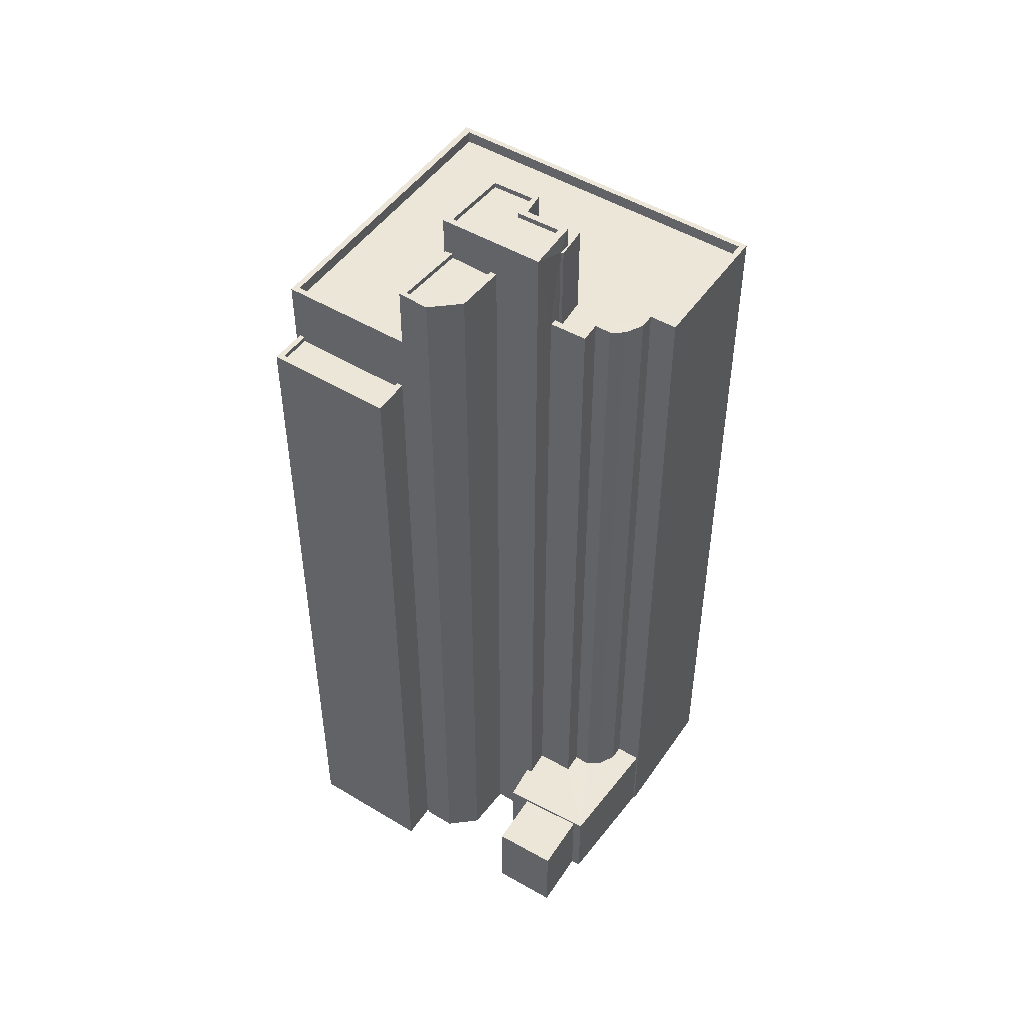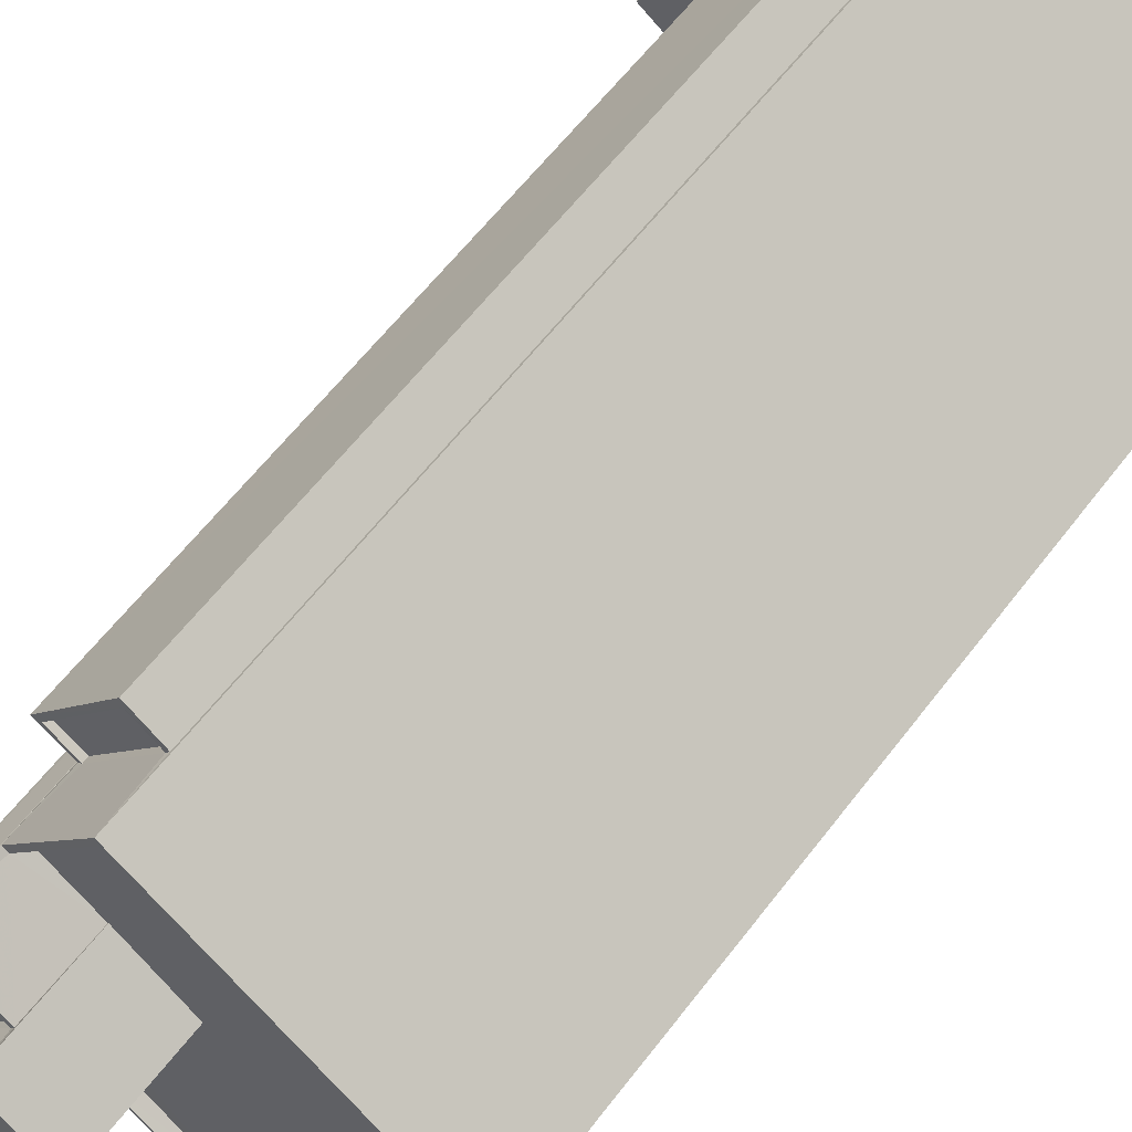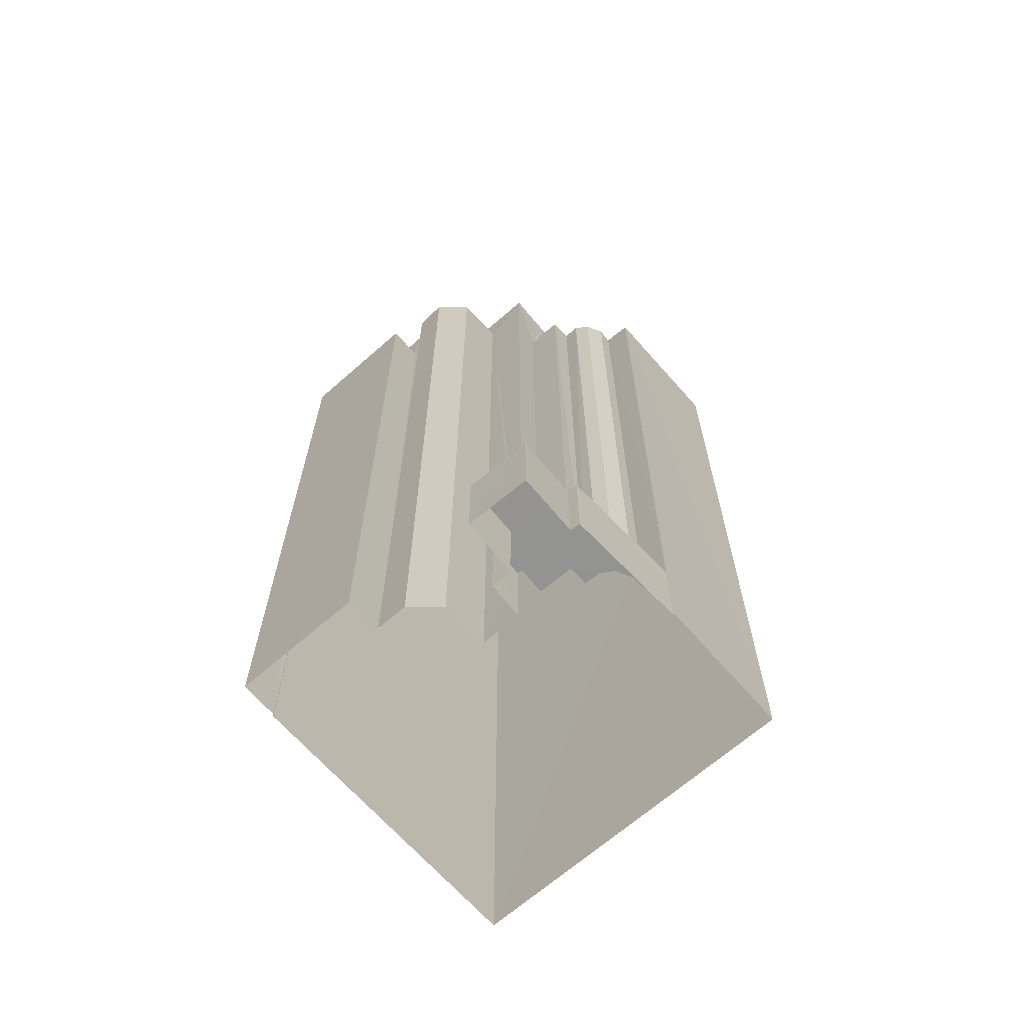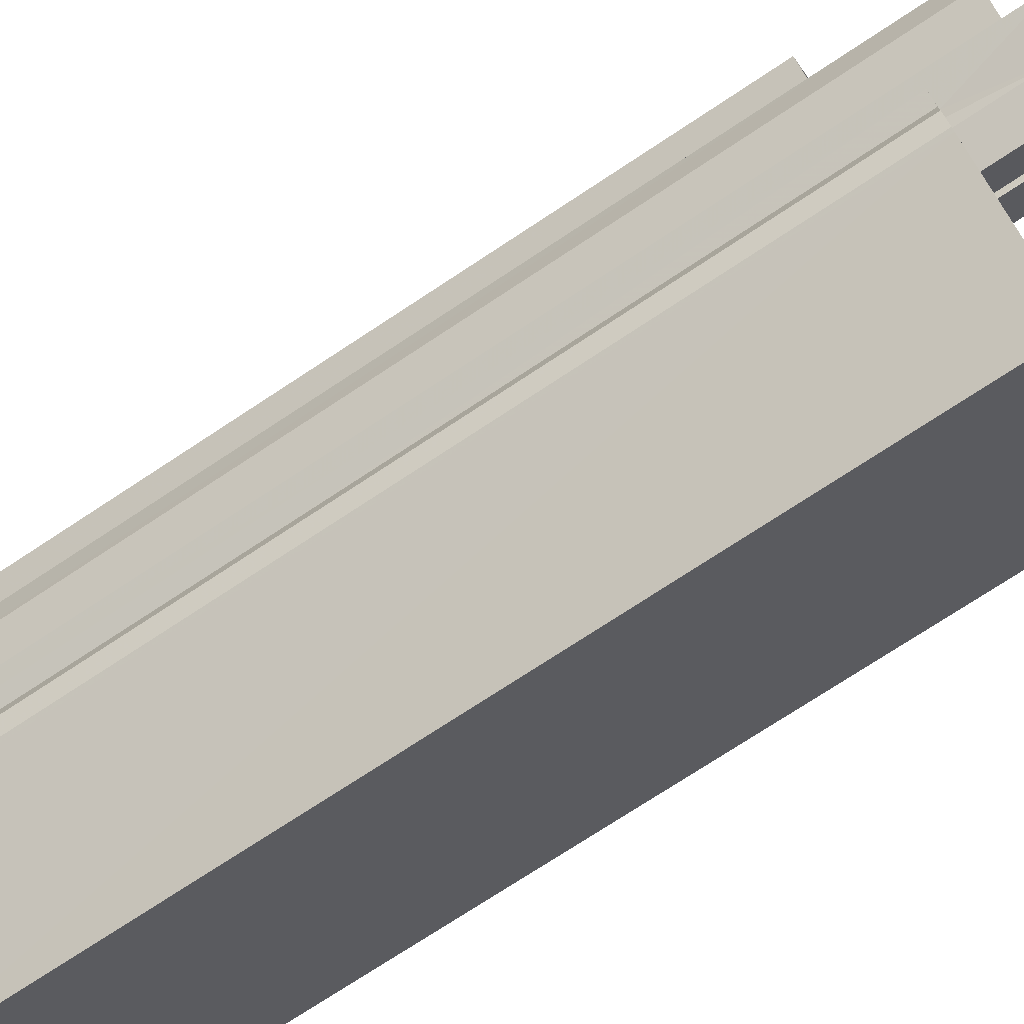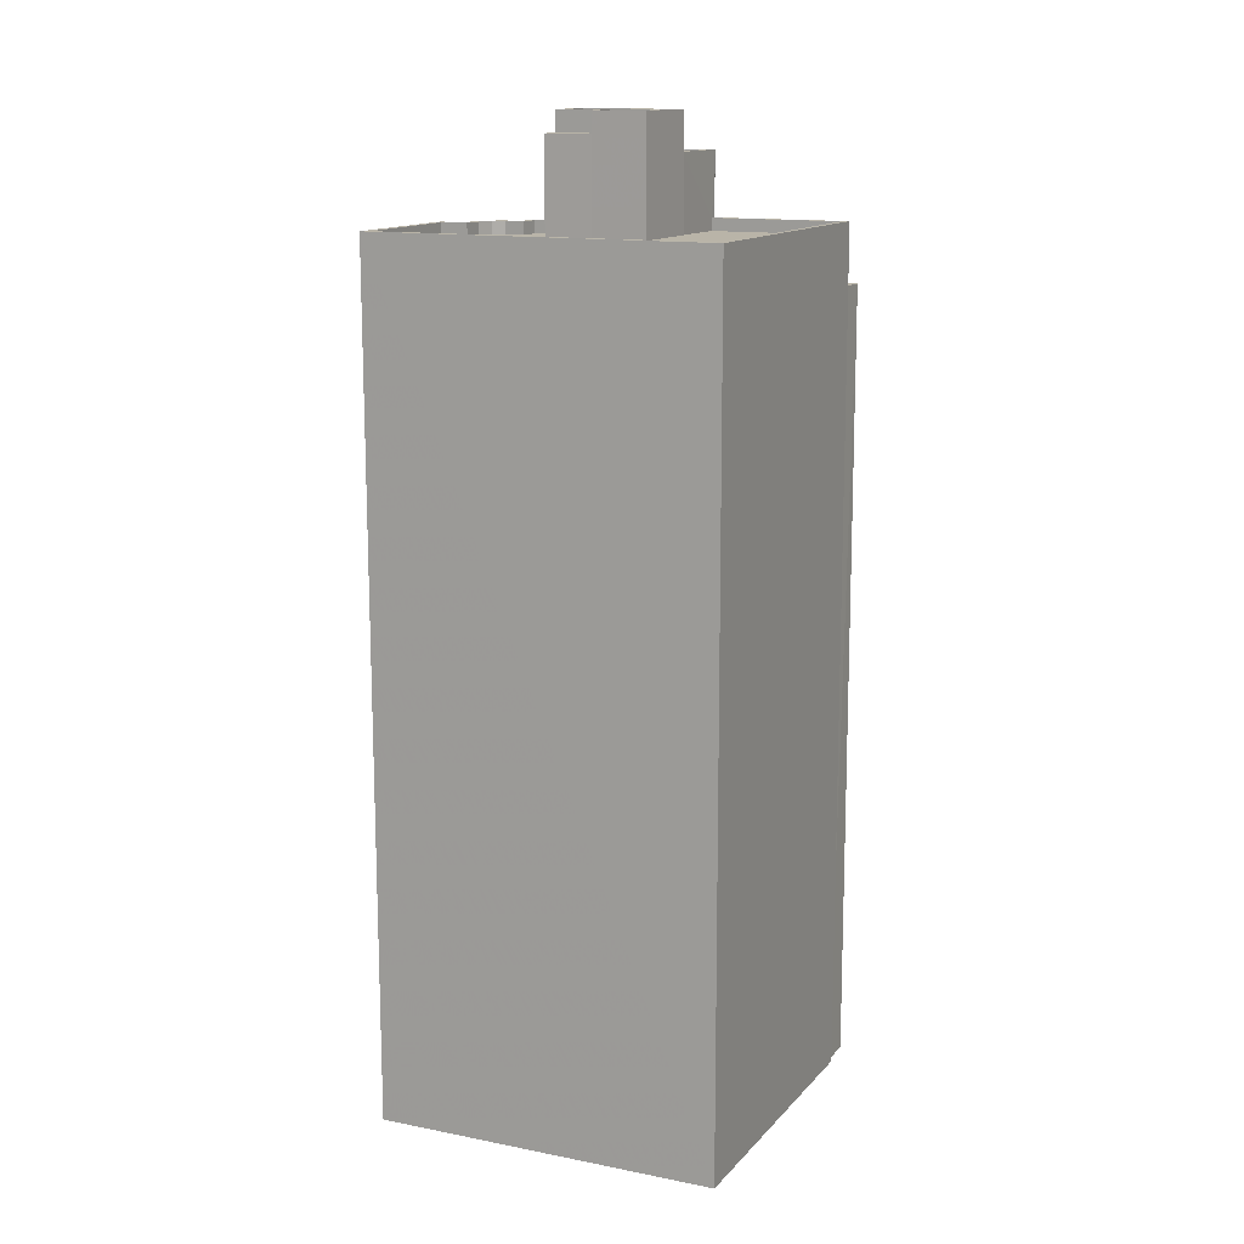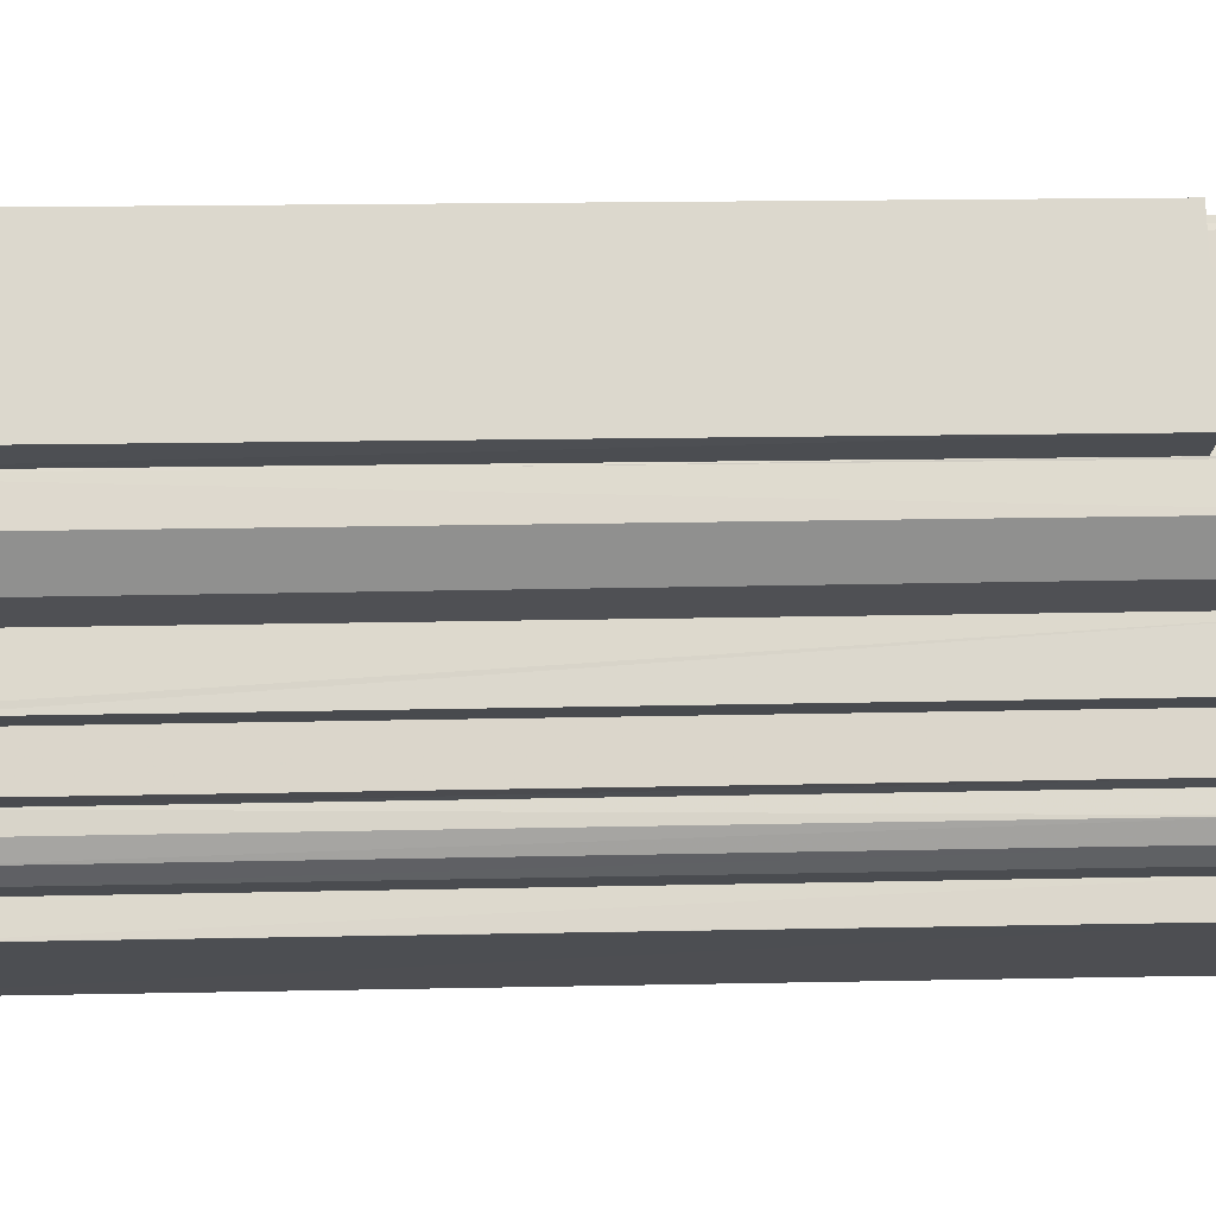
<metadata>
{"format":"obj","ext":"obj","renderer":"f3d","projection":"perspective","resolution":1024,"background":"white","views":[{"elev":49.1,"azim":-92.6,"up":"+Z"},{"elev":59.9,"azim":37.0,"up":"+Y"},{"elev":-66.7,"azim":-84.9,"up":"+Z"},{"elev":-73.3,"azim":-56.4,"up":"+Y"},{"elev":13.2,"azim":78.3,"up":"+Z"},{"elev":19.2,"azim":-92.4,"up":"+Y"}]}
</metadata>
<code>
v 1.195e+05 7.865e+05 24.43
v 1.195e+05 7.865e+05 24.44
v 1.195e+05 7.865e+05 24.44
v 1.195e+05 7.866e+05 24.44
v 1.195e+05 7.866e+05 24.44
v 1.195e+05 7.865e+05 24.44
v 1.195e+05 7.865e+05 24.44
v 1.195e+05 7.866e+05 24.44
v 1.195e+05 7.866e+05 24.45
v 1.195e+05 7.865e+05 24.45
v 1.195e+05 7.865e+05 24.45
v 1.195e+05 7.865e+05 24.45
v 1.195e+05 7.865e+05 24.44
v 1.195e+05 7.865e+05 24.45
v 1.195e+05 7.865e+05 24.45
v 1.195e+05 7.865e+05 24.44
v 1.195e+05 7.865e+05 24.44
v 1.195e+05 7.865e+05 24.44
v 1.195e+05 7.865e+05 24.44
v 1.195e+05 7.865e+05 24.44
v 1.195e+05 7.865e+05 24.44
v 1.195e+05 7.865e+05 28.81
v 1.195e+05 7.865e+05 28.81
v 1.195e+05 7.865e+05 28.81
v 1.195e+05 7.865e+05 28.81
v 1.195e+05 7.865e+05 28.81
v 1.195e+05 7.865e+05 28.81
v 1.195e+05 7.865e+05 28.81
v 1.195e+05 7.865e+05 28.81
v 1.195e+05 7.865e+05 28.81
v 1.195e+05 7.865e+05 28.81
v 1.195e+05 7.865e+05 28.81
v 1.195e+05 7.865e+05 28.81
v 1.195e+05 7.865e+05 28.69
v 1.195e+05 7.865e+05 28.7
v 1.195e+05 7.865e+05 28.7
v 1.195e+05 7.865e+05 28.7
v 1.195e+05 7.865e+05 69.96
v 1.195e+05 7.865e+05 69.96
v 1.195e+05 7.865e+05 69.96
v 1.195e+05 7.865e+05 69.96
v 1.195e+05 7.865e+05 69.96
v 1.195e+05 7.865e+05 69.96
v 1.195e+05 7.865e+05 69.96
v 1.195e+05 7.865e+05 69.96
v 1.195e+05 7.865e+05 69.71
v 1.195e+05 7.865e+05 69.71
v 1.195e+05 7.865e+05 69.71
v 1.195e+05 7.865e+05 69.71
v 1.195e+05 7.865e+05 69.71
v 1.195e+05 7.865e+05 69.71
v 1.195e+05 7.865e+05 69.96
v 1.195e+05 7.865e+05 69.95
v 1.195e+05 7.865e+05 69.96
v 1.195e+05 7.865e+05 69.96
v 1.195e+05 7.865e+05 67.84
v 1.195e+05 7.865e+05 67.84
v 1.195e+05 7.865e+05 67.84
v 1.195e+05 7.865e+05 67.84
v 1.195e+05 7.865e+05 67.84
v 1.195e+05 7.865e+05 68.09
v 1.195e+05 7.865e+05 68.09
v 1.195e+05 7.865e+05 68.09
v 1.195e+05 7.865e+05 68.09
v 1.195e+05 7.865e+05 68.1
v 1.195e+05 7.865e+05 68.09
v 1.195e+05 7.865e+05 68.09
v 1.195e+05 7.865e+05 68.09
v 1.195e+05 7.865e+05 68.09
v 1.195e+05 7.865e+05 68.09
v 1.195e+05 7.865e+05 68.94
v 1.195e+05 7.865e+05 68.94
v 1.195e+05 7.865e+05 68.94
v 1.195e+05 7.865e+05 68.94
v 1.195e+05 7.865e+05 68.94
v 1.195e+05 7.865e+05 68.94
v 1.195e+05 7.865e+05 64.42
v 1.195e+05 7.865e+05 64.41
v 1.195e+05 7.865e+05 64.42
v 1.195e+05 7.865e+05 64.41
v 1.195e+05 7.865e+05 64.42
v 1.195e+05 7.865e+05 64.42
v 1.195e+05 7.865e+05 64.42
v 1.195e+05 7.865e+05 64.42
v 1.195e+05 7.865e+05 64.41
v 1.195e+05 7.866e+05 64.42
v 1.195e+05 7.865e+05 64.42
v 1.195e+05 7.865e+05 64.42
v 1.195e+05 7.865e+05 64.42
v 1.195e+05 7.865e+05 64.42
v 1.195e+05 7.865e+05 64.42
v 1.195e+05 7.865e+05 64.42
v 1.195e+05 7.865e+05 64.42
v 1.195e+05 7.865e+05 64.42
v 1.195e+05 7.865e+05 64.42
v 1.195e+05 7.865e+05 64.42
v 1.195e+05 7.865e+05 65.02
v 1.195e+05 7.865e+05 65.01
v 1.195e+05 7.865e+05 65.02
v 1.195e+05 7.865e+05 65.01
v 1.195e+05 7.865e+05 65.01
v 1.195e+05 7.866e+05 65.02
v 1.195e+05 7.866e+05 65.02
v 1.195e+05 7.865e+05 65.02
v 1.195e+05 7.865e+05 65.02
v 1.195e+05 7.865e+05 65.02
v 1.195e+05 7.865e+05 65.02
v 1.195e+05 7.865e+05 65.02
v 1.195e+05 7.865e+05 65.02
v 1.195e+05 7.865e+05 65.02
v 1.195e+05 7.865e+05 65.02
v 1.195e+05 7.865e+05 65.02
v 1.195e+05 7.865e+05 65.02
v 1.195e+05 7.865e+05 65.02
v 1.195e+05 7.865e+05 65.02
v 1.195e+05 7.865e+05 65.02
v 1.195e+05 7.865e+05 65.02
v 1.195e+05 7.865e+05 65.01
v 1.195e+05 7.865e+05 65.02
v 1.195e+05 7.865e+05 65.02
v 1.195e+05 7.866e+05 61.83
v 1.195e+05 7.865e+05 61.82
v 1.195e+05 7.866e+05 61.82
v 1.195e+05 7.866e+05 61.82
v 1.195e+05 7.866e+05 62.07
v 1.195e+05 7.866e+05 62.07
v 1.195e+05 7.866e+05 62.07
v 1.195e+05 7.866e+05 62.07
v 1.195e+05 7.865e+05 62.07
v 1.195e+05 7.866e+05 62.08
v 1.195e+05 7.865e+05 62.07
v 1.195e+05 7.866e+05 62.08
f 1 2 3
f 4 5 1
f 2 6 7
f 8 4 9
f 10 7 11
f 12 13 10
f 14 13 12
f 15 16 17
f 15 17 18
f 9 4 19
f 19 3 17
f 17 3 18
f 20 21 13
f 3 7 21
f 2 7 3
f 4 1 3
f 21 7 10
f 13 21 10
f 19 4 3
f 22 23 24
f 25 23 26
f 27 28 25
f 29 28 27
f 30 27 31
f 32 31 33
f 23 22 26
f 33 25 26
f 31 27 25
f 33 31 25
f 34 35 36
f 34 37 35
f 38 39 40
f 41 38 40
f 42 43 44
f 45 42 44
f 41 45 44
f 41 40 45
f 46 47 48
f 48 47 49
f 46 50 47
f 49 47 51
f 39 38 52
f 53 43 42
f 38 54 52
f 42 55 53
f 54 53 52
f 52 53 55
f 56 57 58
f 57 59 60
f 57 60 58
f 61 62 63
f 63 62 64
f 61 65 62
f 66 65 67
f 68 66 69
f 69 66 67
f 70 65 66
f 62 65 70
f 71 72 73
f 73 74 75
f 75 74 76
f 72 74 73
f 77 78 79
f 78 80 81
f 82 83 84
f 85 80 86
f 87 84 79
f 88 89 86
f 90 87 91
f 87 82 84
f 90 91 92
f 93 89 88
f 92 91 94
f 89 85 86
f 81 80 85
f 95 81 96
f 87 95 91
f 95 79 78
f 95 78 81
f 87 79 95
f 97 98 99
f 98 100 101
f 102 100 103
f 104 105 106
f 107 106 108
f 109 110 111
f 112 102 103
f 113 105 104
f 113 110 109
f 97 99 114
f 115 108 114
f 116 102 112
f 111 110 117
f 118 100 102
f 119 110 113
f 115 114 120
f 101 100 118
f 119 113 104
f 114 99 120
f 98 101 99
f 104 106 107
f 107 108 115
f 121 122 123
f 124 121 123
f 125 126 127
f 126 128 127
f 129 130 131
f 131 130 132
f 127 128 132
f 130 127 132
f 25 11 7
f 23 25 7
f 10 11 36
f 11 25 36
f 13 34 20
f 34 25 28
f 36 25 34
f 20 34 28
f 21 20 28
f 29 21 28
f 35 12 10
f 36 35 10
f 35 14 12
f 35 37 14
f 13 37 34
f 13 14 37
f 29 27 69
f 29 3 21
f 27 44 69
f 68 44 43
f 93 63 89
f 89 63 43
f 3 29 69
f 69 44 68
f 57 56 68
f 64 57 68
f 63 64 43
f 64 68 43
f 43 53 85
f 89 43 85
f 85 54 81
f 85 53 54
f 96 81 71
f 72 71 38
f 38 71 54
f 71 81 54
f 72 38 41
f 74 72 41
f 44 27 111
f 27 30 111
f 41 44 76
f 74 41 76
f 94 76 117
f 92 94 117
f 117 76 111
f 76 44 111
f 45 50 46
f 45 40 50
f 42 46 48
f 42 45 46
f 42 48 49
f 55 42 49
f 52 49 51
f 52 55 49
f 39 51 47
f 39 52 51
f 40 47 50
f 40 39 47
f 56 58 66
f 68 56 66
f 70 58 60
f 70 66 58
f 59 70 60
f 59 62 70
f 57 62 59
f 57 64 62
f 65 15 18
f 67 65 18
f 65 61 16
f 15 65 16
f 17 16 112
f 88 116 93
f 93 116 63
f 16 61 112
f 61 63 116
f 61 116 112
f 3 67 18
f 3 69 67
f 73 95 96
f 71 73 96
f 75 91 95
f 73 75 95
f 94 91 75
f 76 94 75
f 114 23 97
f 97 23 6
f 114 24 23
f 6 23 7
f 19 17 131
f 17 112 131
f 4 126 5
f 125 112 103
f 123 122 129
f 5 126 103
f 131 112 129
f 123 129 125
f 126 125 103
f 129 112 125
f 103 1 5
f 103 100 1
f 98 2 1
f 100 98 1
f 2 97 6
f 2 98 97
f 24 114 108
f 22 24 108
f 22 108 106
f 26 22 106
f 26 106 105
f 33 26 105
f 32 105 113
f 32 33 105
f 32 113 109
f 31 32 109
f 30 109 111
f 30 31 109
f 99 78 77
f 99 101 78
f 99 77 79
f 120 99 79
f 115 79 84
f 115 120 79
f 107 84 83
f 107 115 84
f 104 83 82
f 104 107 83
f 104 82 87
f 119 104 87
f 110 87 90
f 110 119 87
f 92 110 90
f 92 117 110
f 116 86 102
f 116 88 86
f 102 86 80
f 118 102 80
f 101 80 78
f 101 118 80
f 130 122 121
f 130 129 122
f 124 130 121
f 124 127 130
f 123 127 124
f 123 125 127
f 132 128 8
f 9 132 8
f 4 8 128
f 126 4 128
f 19 131 132
f 9 19 132

</code>
